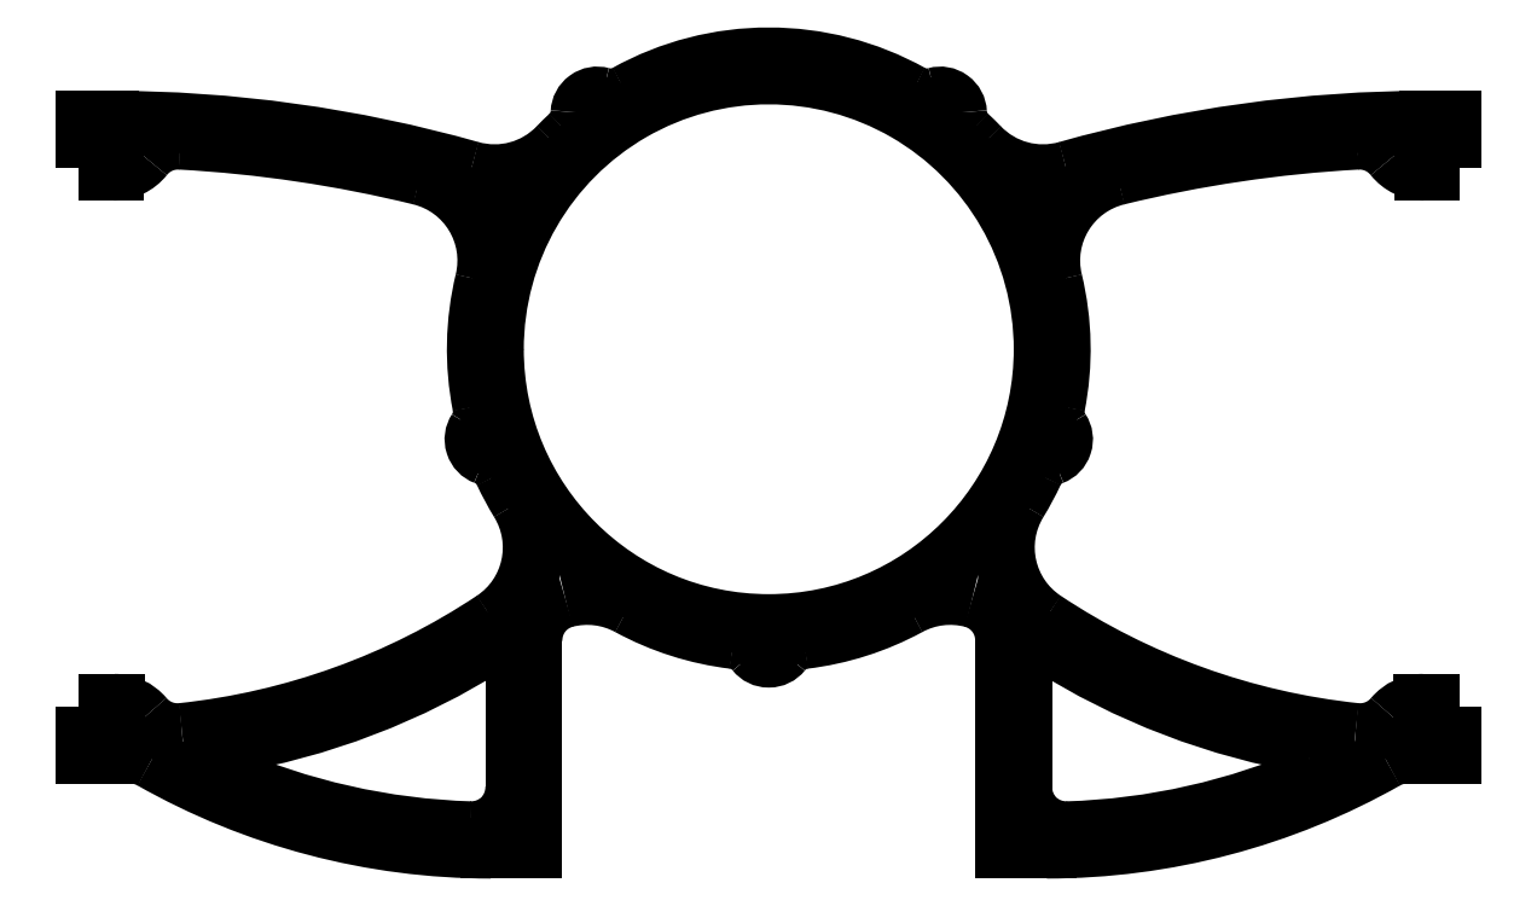
<metadata>
{"format":"dxf","ext":"dxf","renderer":"ezdxf+matplotlib","layout":"modelspace","background":"white","min_lineweight":24,"dpi":150}
</metadata>
<code>
0
SECTION
2
ENTITIES
0
ARC
8
0
10
5.6
20
5.646
30
0
40
0.07475
50
180
51
360
0
ARC
8
0
10
5.6
20
5.646
30
0
40
0.07475
50
360
51
180
0
ARC
8
0
10
8.75
20
3.357
30
0
40
0.07475
50
180
51
360
0
ARC
8
0
10
8.75
20
3.357
30
0
40
0.07475
50
360
51
180
0
ARC
8
0
10
11.9
20
5.646
30
0
40
0.07475
50
180
51
360
0
ARC
8
0
10
11.9
20
5.646
30
0
40
0.07475
50
360
51
180
0
ARC
8
0
10
10.7
20
9.349
30
0
40
0.07475
50
180
51
360
0
ARC
8
0
10
10.7
20
9.349
30
0
40
0.07475
50
360
51
180
0
ARC
8
0
10
6.803
20
9.349
30
0
40
0.07475
50
180
51
360
0
ARC
8
0
10
6.803
20
9.349
30
0
40
0.07475
50
360
51
180
0
ARC
8
0
10
8.75
20
6.67
30
0
40
3.125
50
180
51
360
0
ARC
8
0
10
8.75
20
6.67
30
0
40
3.125
50
360
51
180
0
LINE
8
0
10
11.62
20
3.178
30
0
11
11.62
21
1.691
31
0
0
LINE
8
0
10
5.875
20
3.178
30
0
11
5.875
21
1.691
31
0
0
LINE
8
0
10
16.25
20
2.638
30
0
11
16.18
21
2.638
31
0
0
LINE
8
0
10
16.25
20
2.263
30
0
11
16.25
21
2.638
31
0
0
LINE
8
0
10
11.44
20
1
30
0
11
11.91
21
1
31
0
0
LINE
8
0
10
11.44
20
3.365
30
0
11
11.44
21
1
31
0
0
LINE
8
0
10
6.062
20
3.365
30
0
11
6.062
21
1
31
0
0
LINE
8
0
10
6.062
20
1
30
0
11
5.594
21
1
31
0
0
LINE
8
0
10
1.25
20
2.638
30
0
11
1.25
21
2.263
31
0
0
LINE
8
0
10
1.317
20
2.638
30
0
11
1.25
21
2.638
31
0
0
LINE
8
0
10
1.25
20
8.701
30
0
11
1.307
21
8.701
31
0
0
LINE
8
0
10
1.25
20
9.076
30
0
11
1.25
21
8.701
31
0
0
LINE
8
0
10
16.25
20
8.701
30
0
11
16.25
21
9.076
31
0
0
LINE
8
0
10
16.19
20
8.701
30
0
11
16.25
21
8.701
31
0
0
LINE
8
0
10
16.25
20
2.263
30
0
11
16.5
21
2.263
31
0
0
LINE
8
0
10
16.5
20
2.263
30
0
11
16.5
21
2.076
31
0
0
LINE
8
0
10
16.5
20
2.076
30
0
11
16.25
21
2.076
31
0
0
LINE
8
0
10
1
20
2.076
30
0
11
1.25
21
2.076
31
0
0
LINE
8
0
10
1
20
2.263
30
0
11
1
21
2.076
31
0
0
LINE
8
0
10
1.25
20
2.263
30
0
11
1
21
2.263
31
0
0
LINE
8
0
10
1.25
20
9.076
30
0
11
1
21
9.076
31
0
0
LINE
8
0
10
1
20
9.076
30
0
11
1
21
9.263
31
0
0
LINE
8
0
10
1.25
20
9.263
30
0
11
1
21
9.263
31
0
0
LINE
8
0
10
16.25
20
9.263
30
0
11
16.5
21
9.263
31
0
0
LINE
8
0
10
16.5
20
9.076
30
0
11
16.5
21
9.263
31
0
0
LINE
8
0
10
16.25
20
9.076
30
0
11
16.5
21
9.076
31
0
0
ARC
8
0
10
11.81
20
3.178
30
0
40
0.1875
50
57.6
51
180
0
ARC
8
0
10
12.12
20
1.691
30
0
40
0.5
50
180
51
271.8
0
ARC
8
0
10
11.91
20
8.804
30
0
40
7.616
50
271.8
51
293.7
0
ARC
8
0
10
14.89
20
2.001
30
0
40
0.1875
50
293.7
51
80.55
0
ARC
8
0
10
5.375
20
1.691
30
0
40
0.5
50
268.2
51
360
0
ARC
8
0
10
5.688
20
3.178
30
0
40
0.1875
50
3.817e-14
51
122.4
0
ARC
8
0
10
2.61
20
2.001
30
0
40
0.1875
50
99.45
51
246.3
0
ARC
8
0
10
5.594
20
8.804
30
0
40
7.616
50
246.3
51
268.2
0
ARC
8
0
10
12.43
20
4.418
30
0
40
1
50
148.5
51
236.4
0
ARC
8
0
10
15.47
20
2.805
30
0
40
0.5
50
263.9
51
319.9
0
ARC
8
0
10
16.18
20
2.201
30
0
40
0.4375
50
90
51
139.9
0
ARC
8
0
10
16
20
1.58
30
0
40
0.5
50
88.34
51
119.5
0
ARC
8
0
10
11.91
20
8.804
30
0
40
7.804
50
270
51
299.5
0
ARC
8
0
10
10.94
20
3.365
30
0
40
0.5
50
5.725e-14
51
75.37
0
ARC
8
0
10
10.81
20
2.882
30
0
40
1
50
75.37
51
118.6
0
ARC
8
0
10
9.192
20
3.009
30
0
40
0.375
50
96.88
51
141.7
0
ARC
8
0
10
8.75
20
3.357
30
0
40
0.1875
50
218.3
51
321.7
0
ARC
8
0
10
8.308
20
3.009
30
0
40
0.375
50
38.28
51
83.12
0
ARC
8
0
10
6.689
20
2.882
30
0
40
1
50
61.45
51
104.6
0
ARC
8
0
10
6.562
20
3.365
30
0
40
0.5
50
104.6
51
180
0
ARC
8
0
10
5.594
20
8.804
30
0
40
7.804
50
240.5
51
270
0
ARC
8
0
10
1.5
20
1.58
30
0
40
0.5
50
60.46
51
91.66
0
ARC
8
0
10
1.317
20
2.201
30
0
40
0.4375
50
40.12
51
90
0
ARC
8
0
10
2.034
20
2.805
30
0
40
0.5
50
220.1
51
276.1
0
ARC
8
0
10
5.072
20
4.418
30
0
40
1
50
303.6
51
31.48
0
ARC
8
0
10
5.405
20
5.118
30
0
40
0.375
50
24.88
51
69.72
0
ARC
8
0
10
5.6
20
5.646
30
0
40
0.1875
50
146.3
51
249.7
0
ARC
8
0
10
5.132
20
5.958
30
0
40
0.375
50
326.3
51
11.12
0
ARC
8
0
10
4.557
20
7.677
30
0
40
1
50
346.5
51
76.24
0
ARC
8
0
10
2.04
20
8.554
30
0
40
0.5
50
86.85
51
141.5
0
ARC
8
0
10
1.307
20
9.138
30
0
40
0.4375
50
270
51
321.5
0
ARC
8
0
10
5.637
20
9.654
30
0
40
1
50
254.2
51
316.2
0
ARC
8
0
10
6.241
20
9.372
30
0
40
0.375
50
312.9
51
357.7
0
ARC
8
0
10
6.803
20
9.349
30
0
40
0.1875
50
74.28
51
177.7
0
ARC
8
0
10
6.955
20
9.891
30
0
40
0.375
50
254.3
51
299.1
0
ARC
8
0
10
10.54
20
9.891
30
0
40
0.375
50
240.9
51
285.7
0
ARC
8
0
10
10.7
20
9.349
30
0
40
0.1875
50
2.279
51
105.7
0
ARC
8
0
10
11.26
20
9.372
30
0
40
0.375
50
182.3
51
227.1
0
ARC
8
0
10
11.86
20
9.654
30
0
40
1
50
223.8
51
285.8
0
ARC
8
0
10
16.19
20
9.138
30
0
40
0.4375
50
218.5
51
270
0
ARC
8
0
10
15.46
20
8.554
30
0
40
0.5
50
38.55
51
93.15
0
ARC
8
0
10
12.94
20
7.677
30
0
40
1
50
103.8
51
193.5
0
ARC
8
0
10
12.37
20
5.958
30
0
40
0.375
50
168.9
51
213.7
0
ARC
8
0
10
11.9
20
5.646
30
0
40
0.1875
50
290.3
51
33.72
0
ARC
8
0
10
12.1
20
5.118
30
0
40
0.375
50
110.3
51
155.1
0
ARC
8
0
10
16.25
20
10.17
30
0
40
7.906
50
236.4
51
263.9
0
ARC
8
0
10
8.75
20
6.67
30
0
40
3.313
50
276.9
51
298.6
0
ARC
8
0
10
1.25
20
10.17
30
0
40
8.094
50
270
51
271.7
0
ARC
8
0
10
1.25
20
10.17
30
0
40
7.906
50
276.1
51
303.6
0
ARC
8
0
10
8.75
20
6.67
30
0
40
3.313
50
204.9
51
211.5
0
ARC
8
0
10
1.25
20
-5.83
30
0
40
14.91
50
76.24
51
86.85
0
ARC
8
0
10
1.25
20
-5.83
30
0
40
15.09
50
74.18
51
90
0
ARC
8
0
10
8.75
20
6.67
30
0
40
3.312
50
132.9
51
136.2
0
ARC
8
0
10
16.25
20
-5.83
30
0
40
15.09
50
90
51
105.8
0
ARC
8
0
10
16.25
20
-5.83
30
0
40
14.91
50
93.15
51
103.8
0
ARC
8
0
10
8.75
20
6.67
30
0
40
3.312
50
348.9
51
13.51
0
ARC
8
0
10
16.25
20
10.17
30
0
40
8.094
50
268.3
51
270
0
ARC
8
0
10
16.25
20
10.17
30
0
40
8.094
50
237.6
51
260.6
0
ARC
8
0
10
1.25
20
10.17
30
0
40
8.094
50
279.4
51
302.4
0
ARC
8
0
10
8.75
20
6.67
30
0
40
3.313
50
166.5
51
191.1
0
ARC
8
0
10
8.75
20
6.67
30
0
40
3.312
50
60.88
51
119.1
0
ARC
8
0
10
8.75
20
6.67
30
0
40
3.312
50
43.79
51
47.12
0
ARC
8
0
10
8.75
20
6.67
30
0
40
3.313
50
241.4
51
263.1
0
ARC
8
0
10
8.75
20
6.67
30
0
40
3.313
50
328.5
51
335.1
0
ENDSEC
0
EOF

</code>
